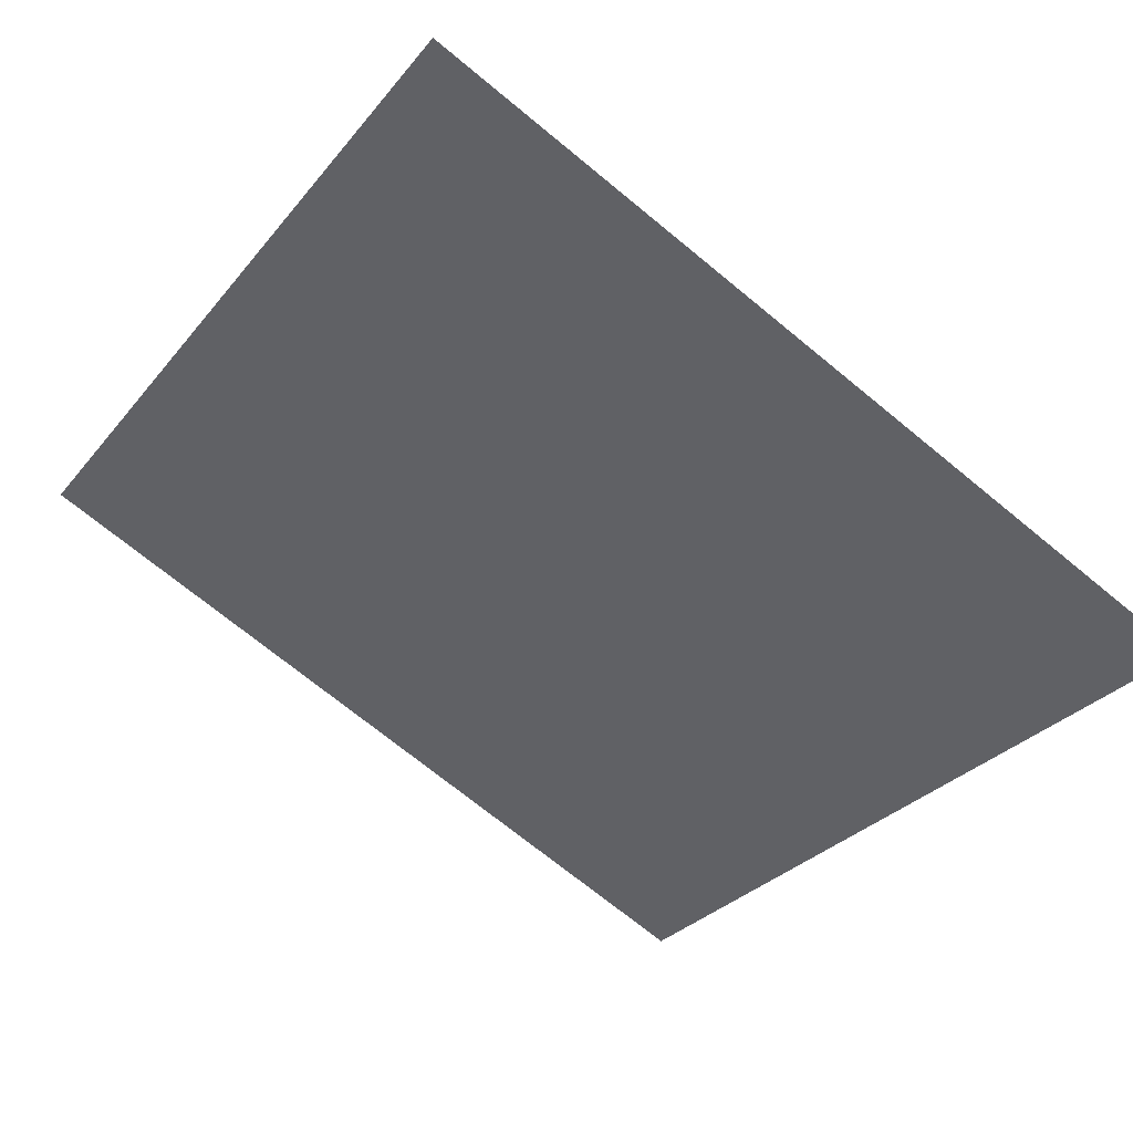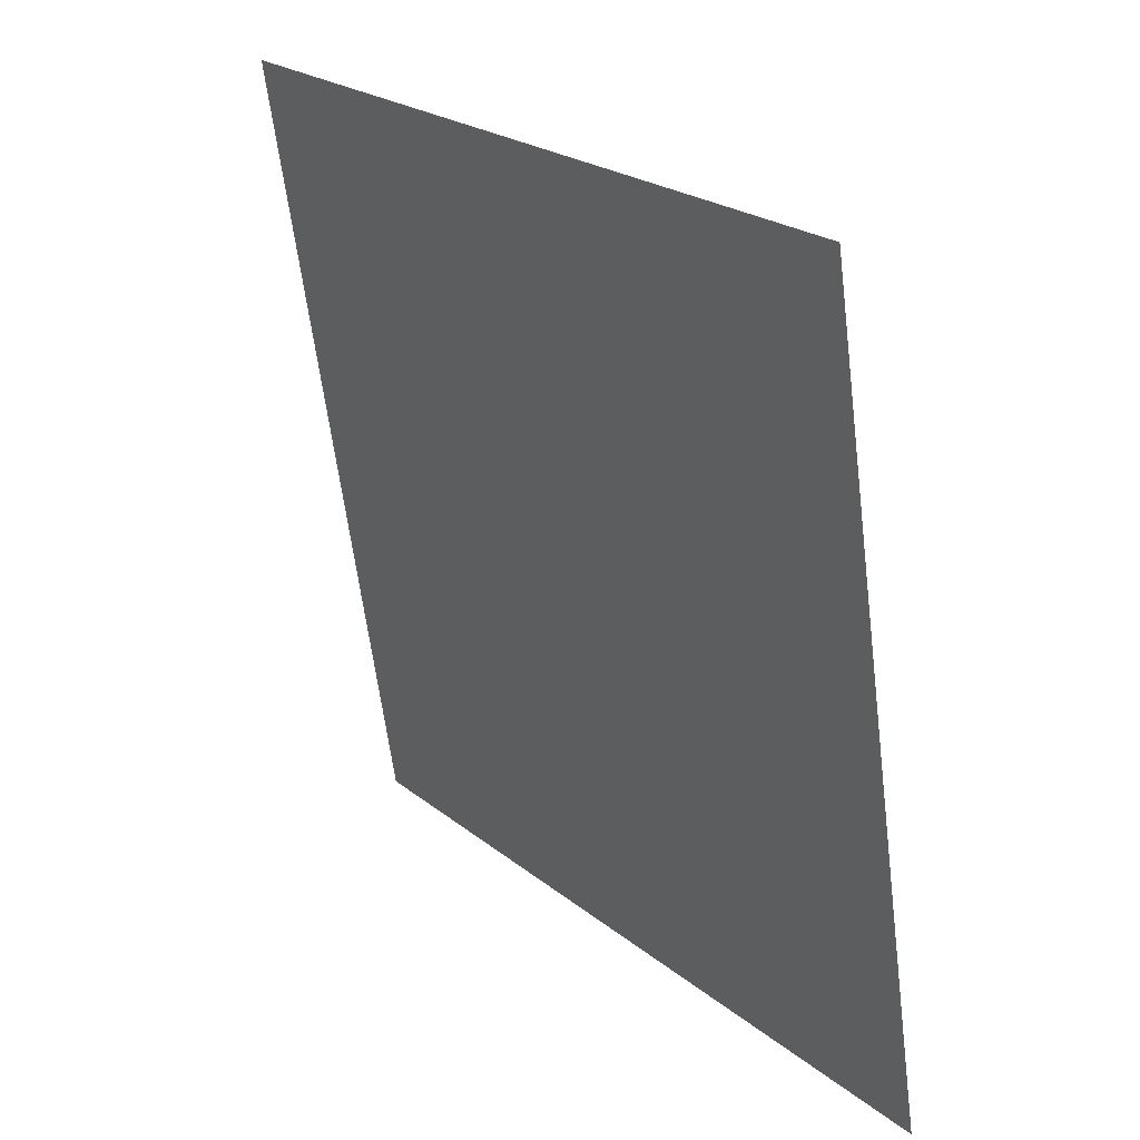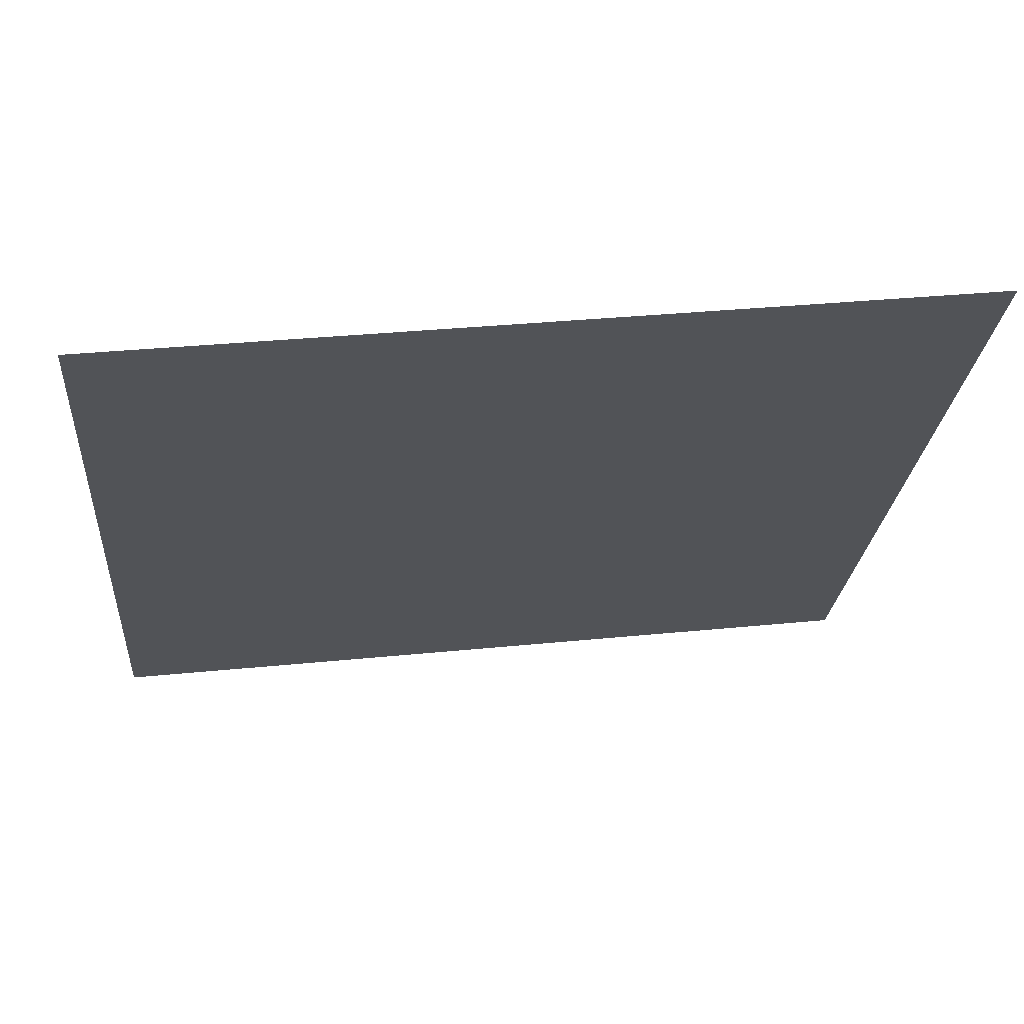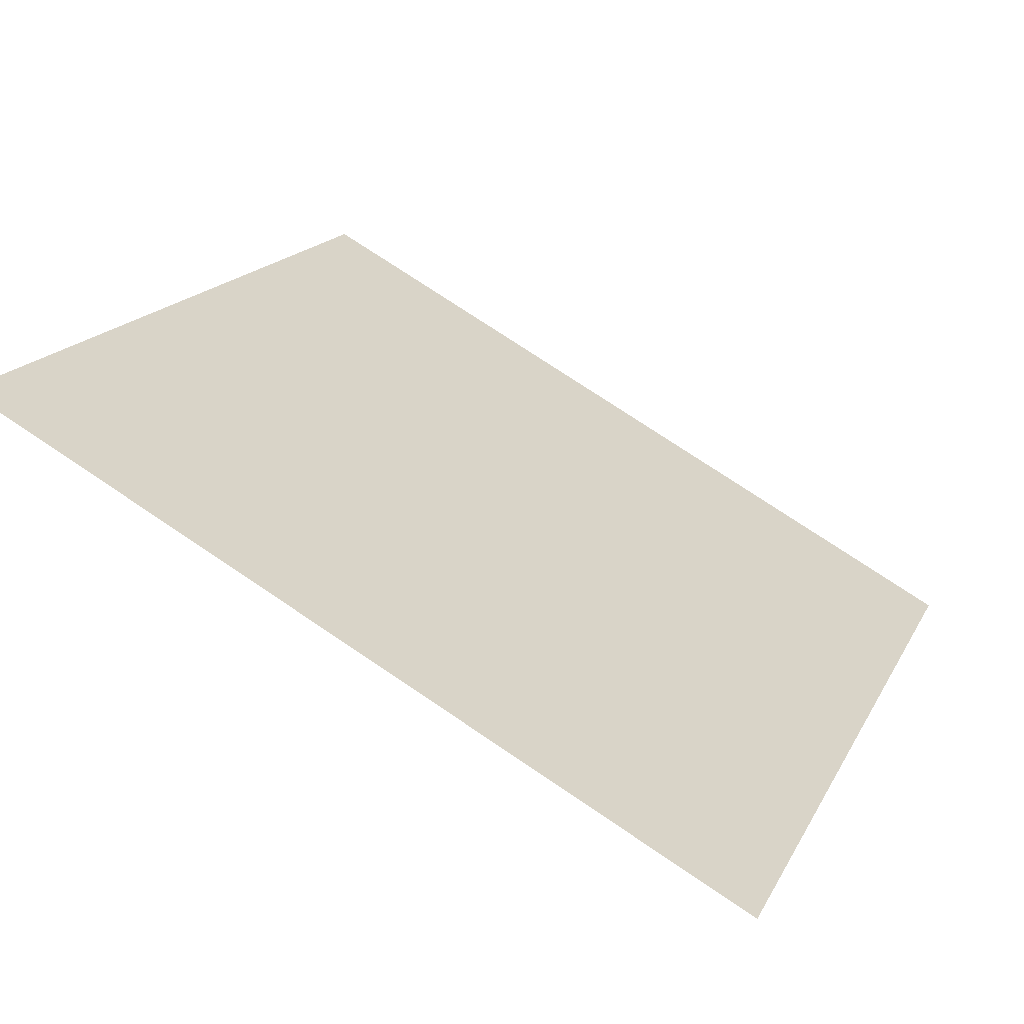
<metadata>
{"format":"obj","ext":"obj","renderer":"f3d","projection":"perspective","resolution":1024,"background":"white","views":[{"elev":-73.5,"azim":141.2,"up":"+Y"},{"elev":-61.8,"azim":-84.2,"up":"+Z"},{"elev":30.3,"azim":170.9,"up":"+Z"},{"elev":75.4,"azim":-147.4,"up":"+Z"}]}
</metadata>
<code>
v -0.1913 0.535 0.1672
v -0.1978 0.5351 0.1673
v -0.1977 0.539 0.1725
v -0.1912 0.5389 0.1725
f 4 3 2 1

</code>
